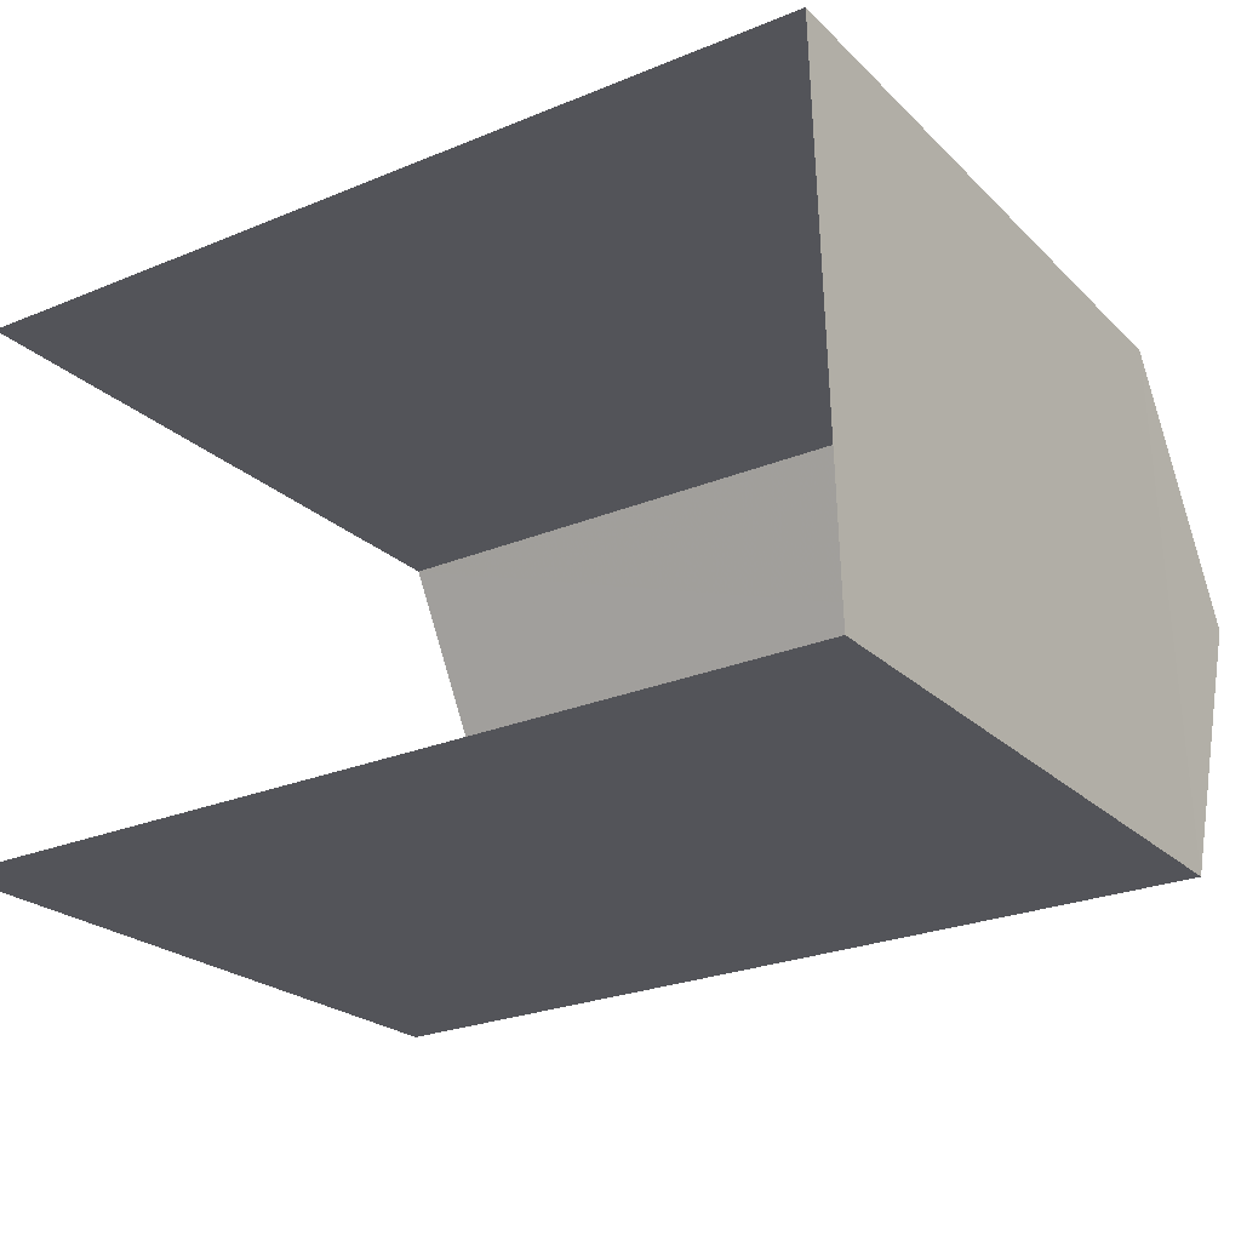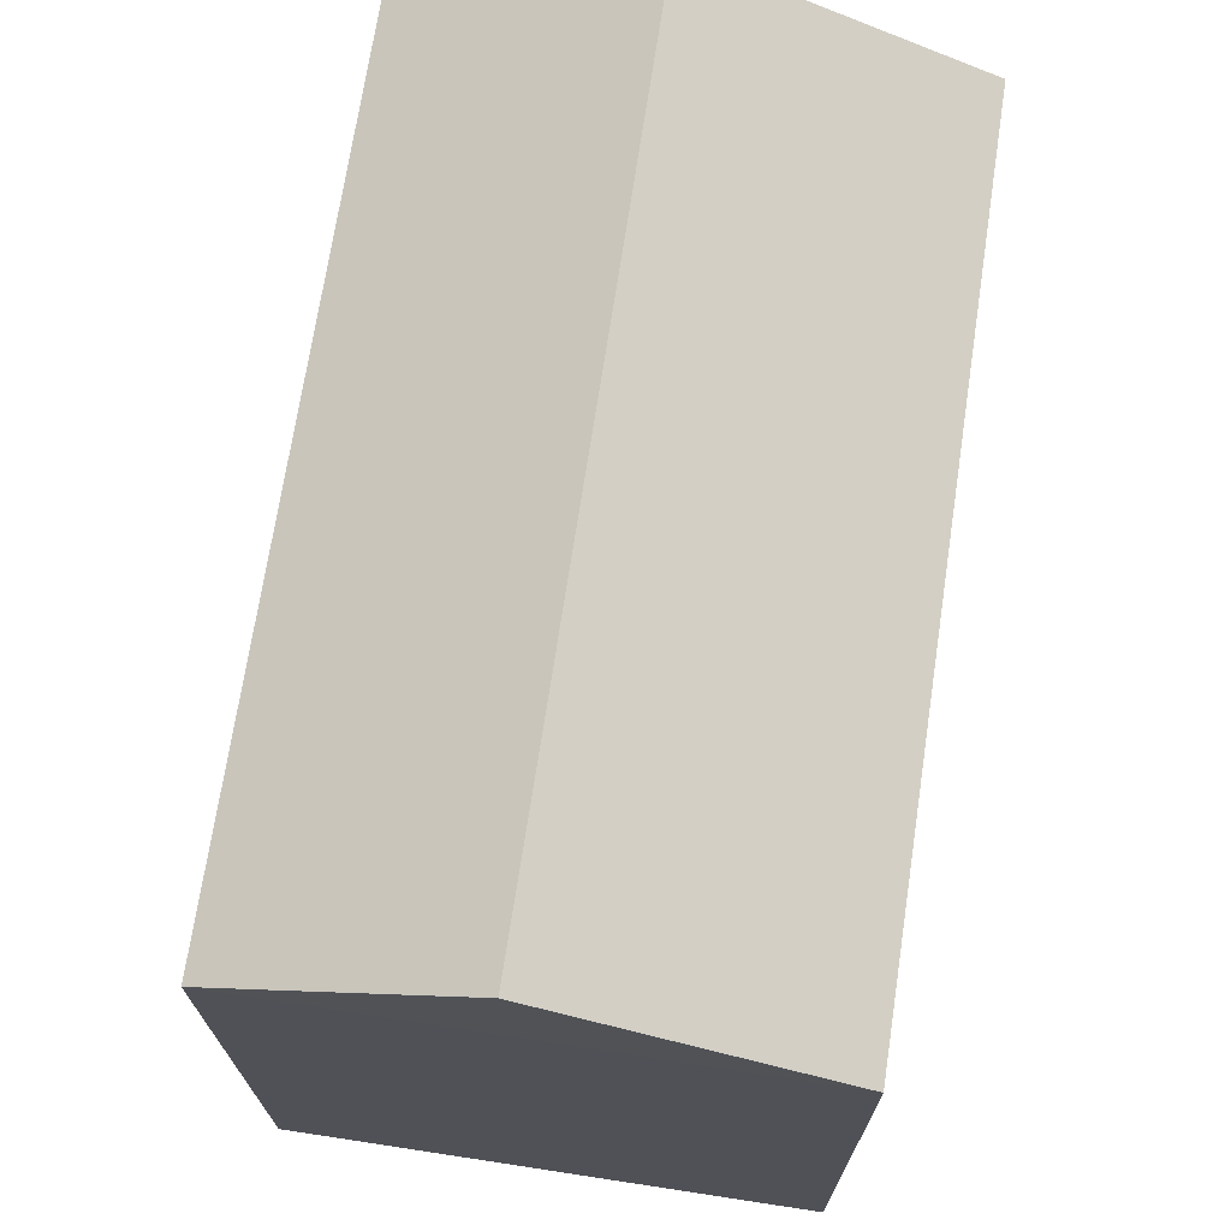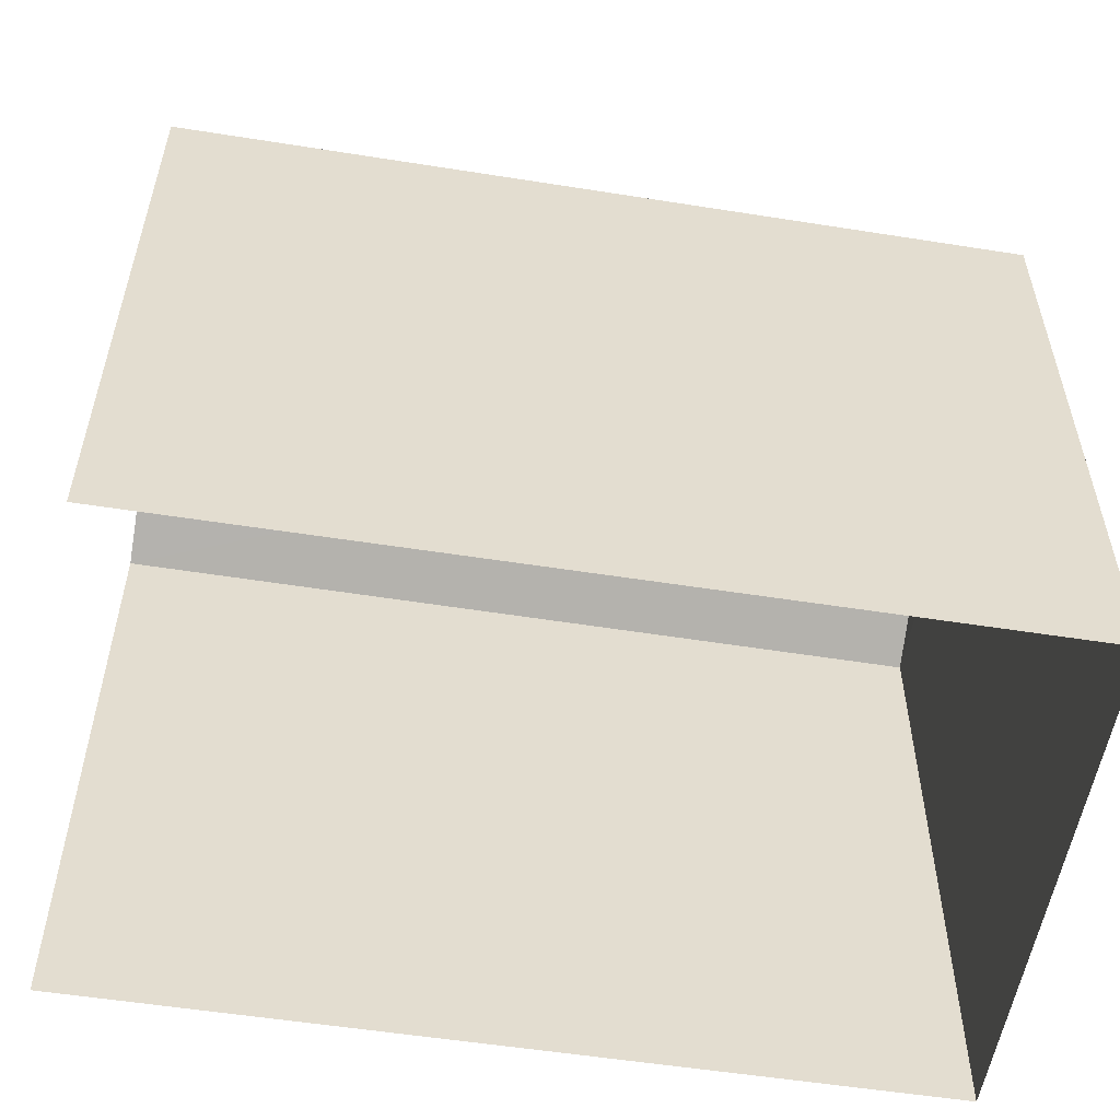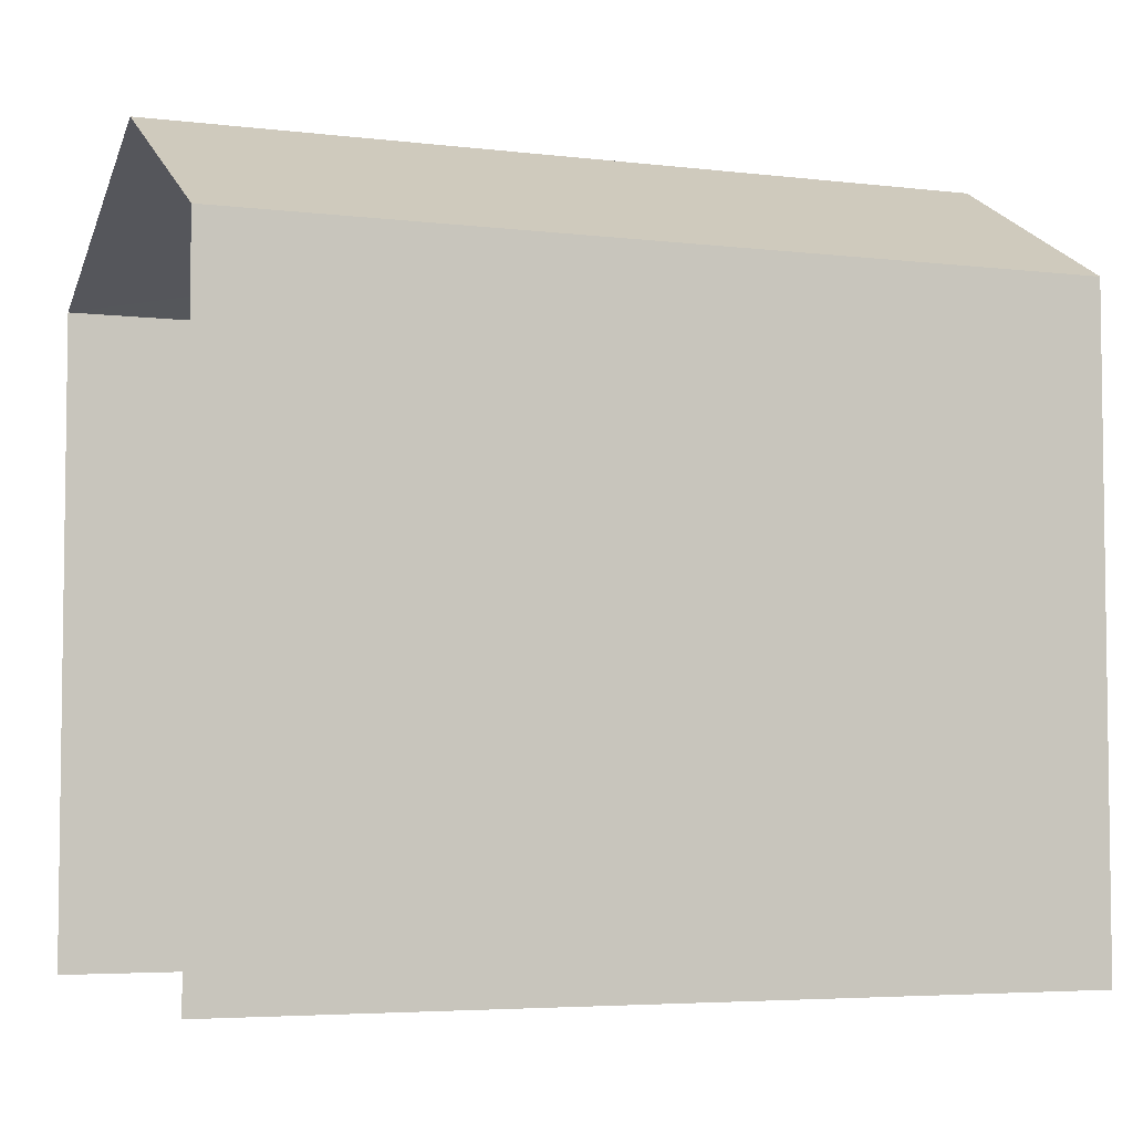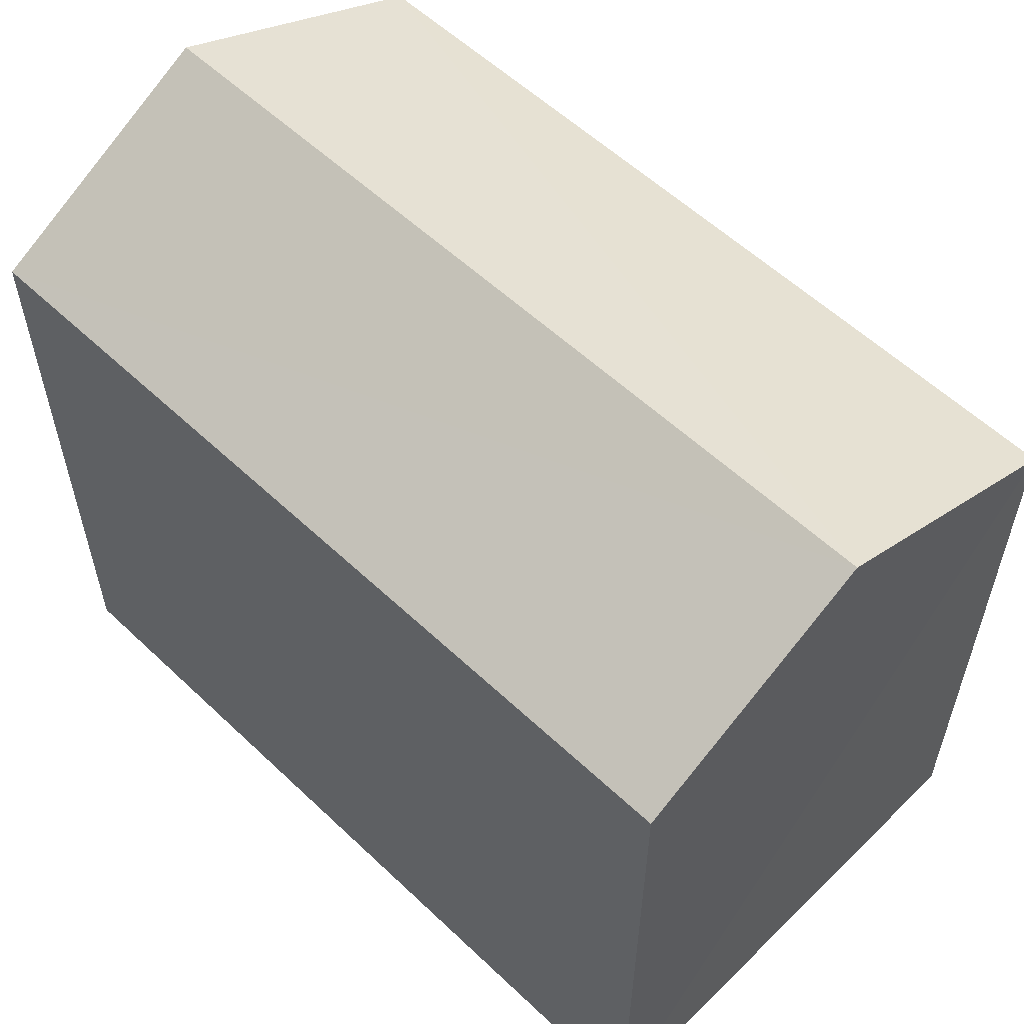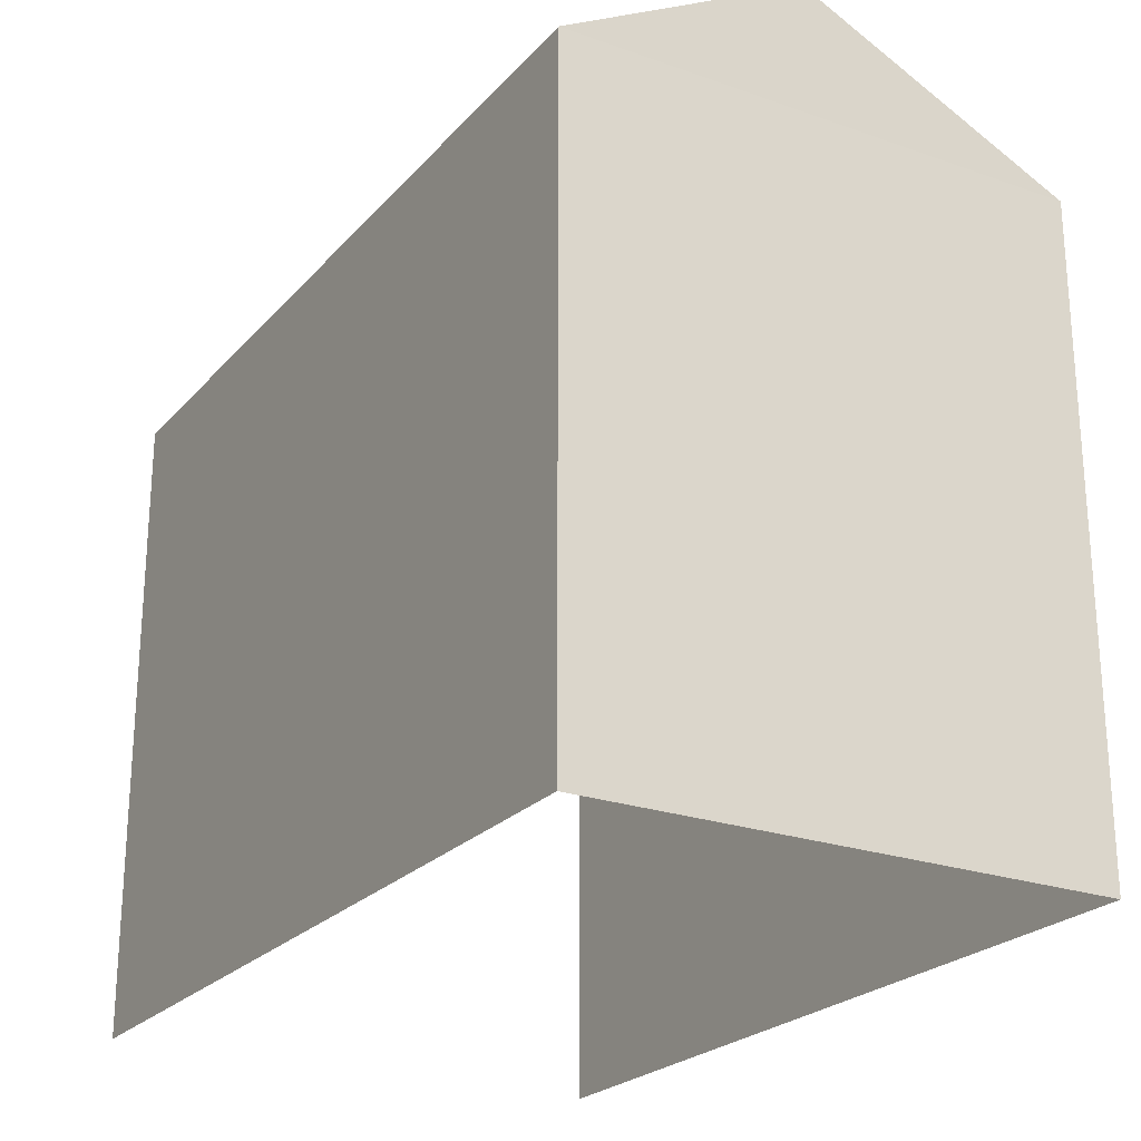
<metadata>
{"format":"obj","ext":"obj","renderer":"f3d","projection":"perspective","resolution":1024,"background":"white","views":[{"elev":-23.0,"azim":-147.2,"up":"+Y"},{"elev":70.6,"azim":-83.1,"up":"+Z"},{"elev":-54.9,"azim":168.8,"up":"+Z"},{"elev":-4.8,"azim":157.3,"up":"+Z"},{"elev":56.8,"azim":-137.1,"up":"+Z"},{"elev":-23.6,"azim":-122.1,"up":"+Z"}]}
</metadata>
<code>
v -3.737e+05 -1.053e+05 20.94
v -3.737e+05 -1.053e+05 20.95
v -3.737e+05 -1.053e+05 20.95
v -3.737e+05 -1.053e+05 20.94
v -3.737e+05 -1.053e+05 28.25
v -3.737e+05 -1.053e+05 28.25
v -3.737e+05 -1.053e+05 29.71
v -3.737e+05 -1.053e+05 29.71
v -3.737e+05 -1.053e+05 28.25
v -3.737e+05 -1.053e+05 28.25
f 1 2 3
f 4 1 3
f 2 1 9
f 9 5 8
f 9 1 5
f 5 6 7
f 8 5 7
f 7 9 8
f 7 10 9
f 6 1 4
f 6 5 1
f 10 3 2
f 9 10 2
f 6 4 10
f 6 10 7
f 4 3 10

</code>
